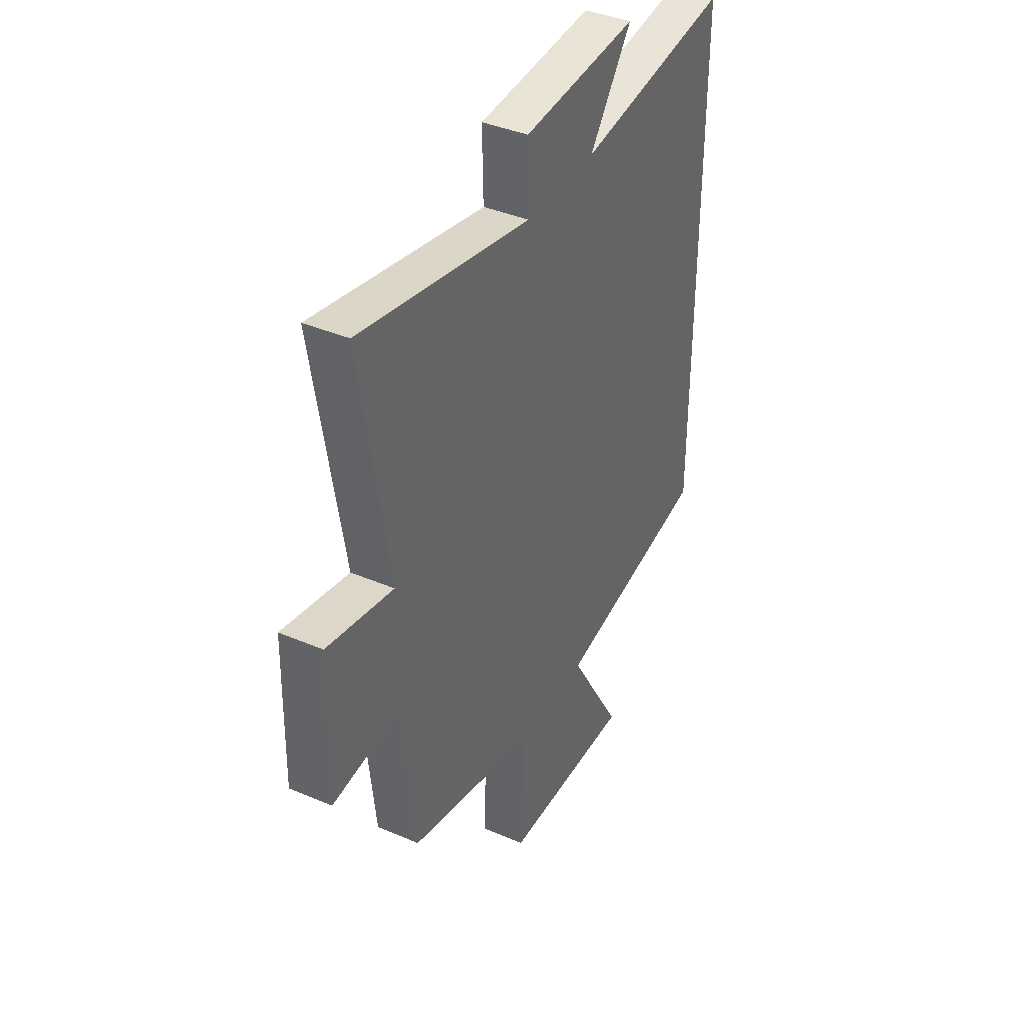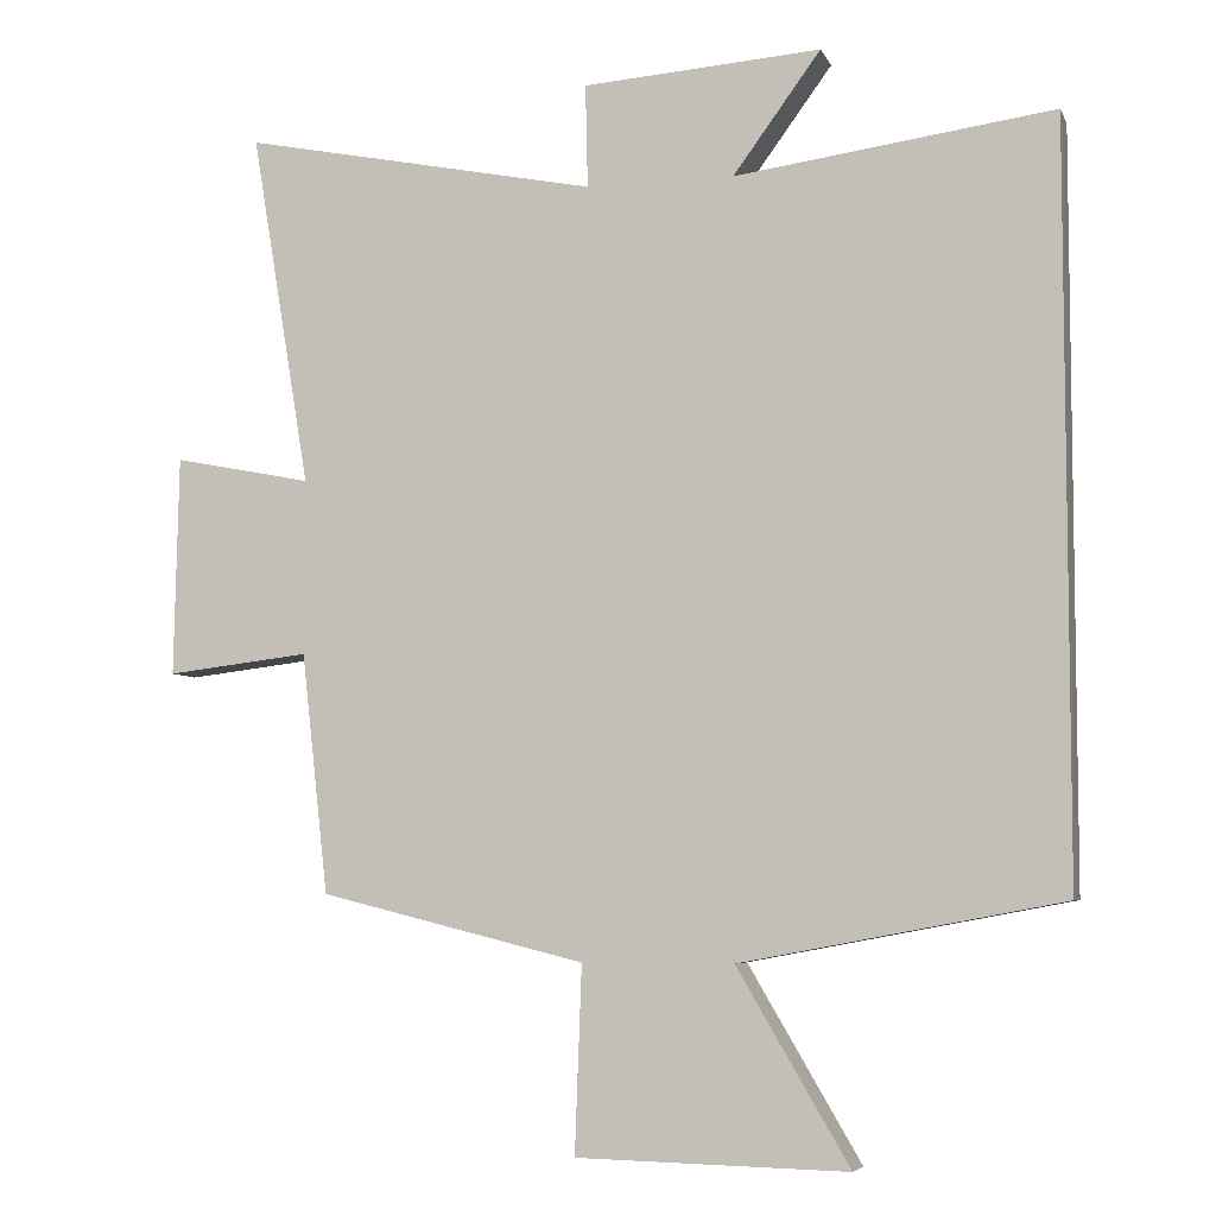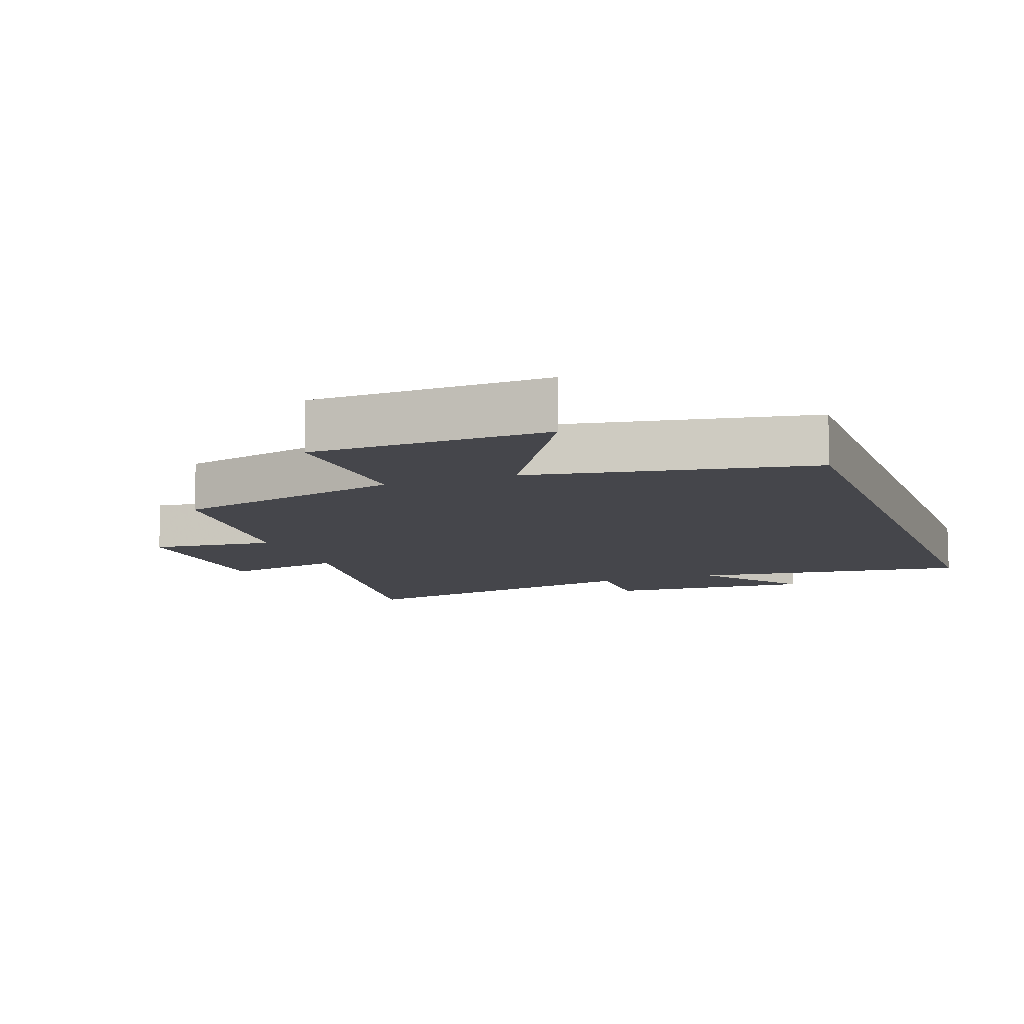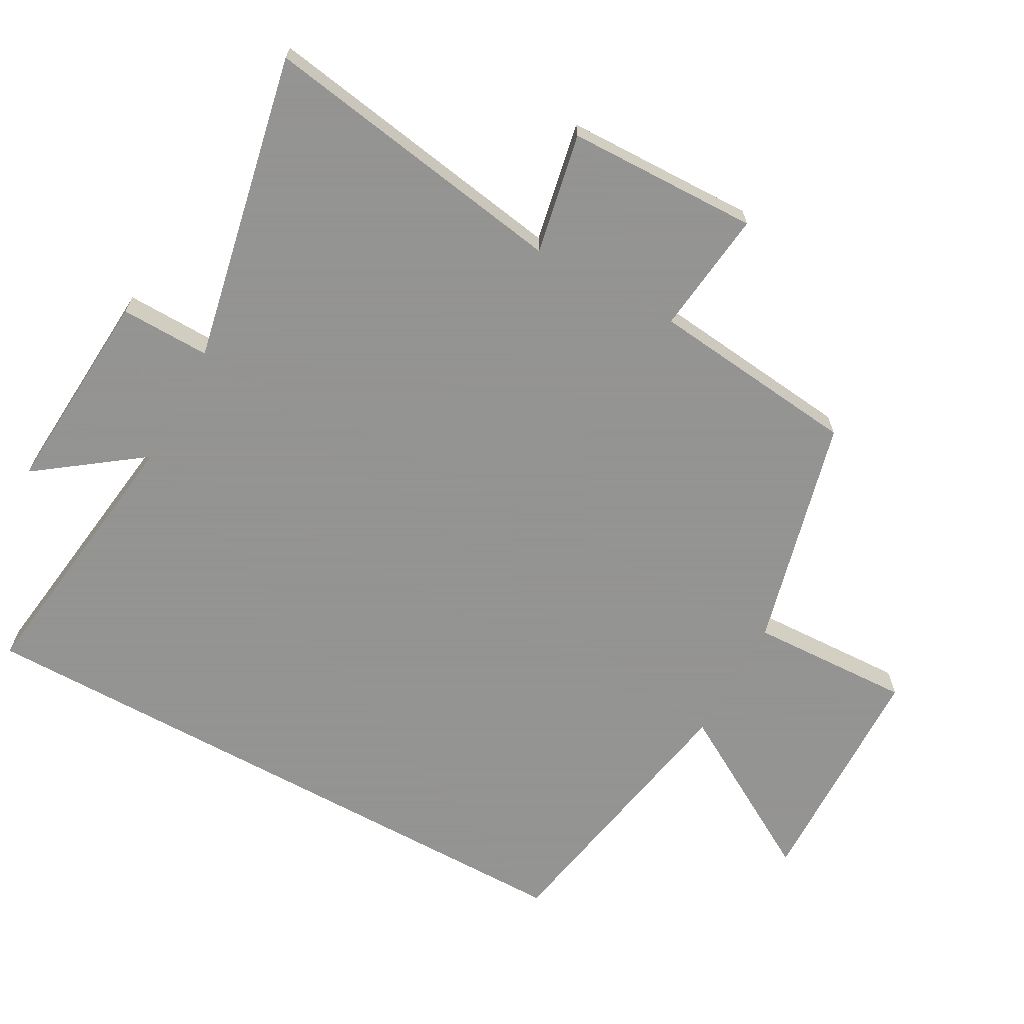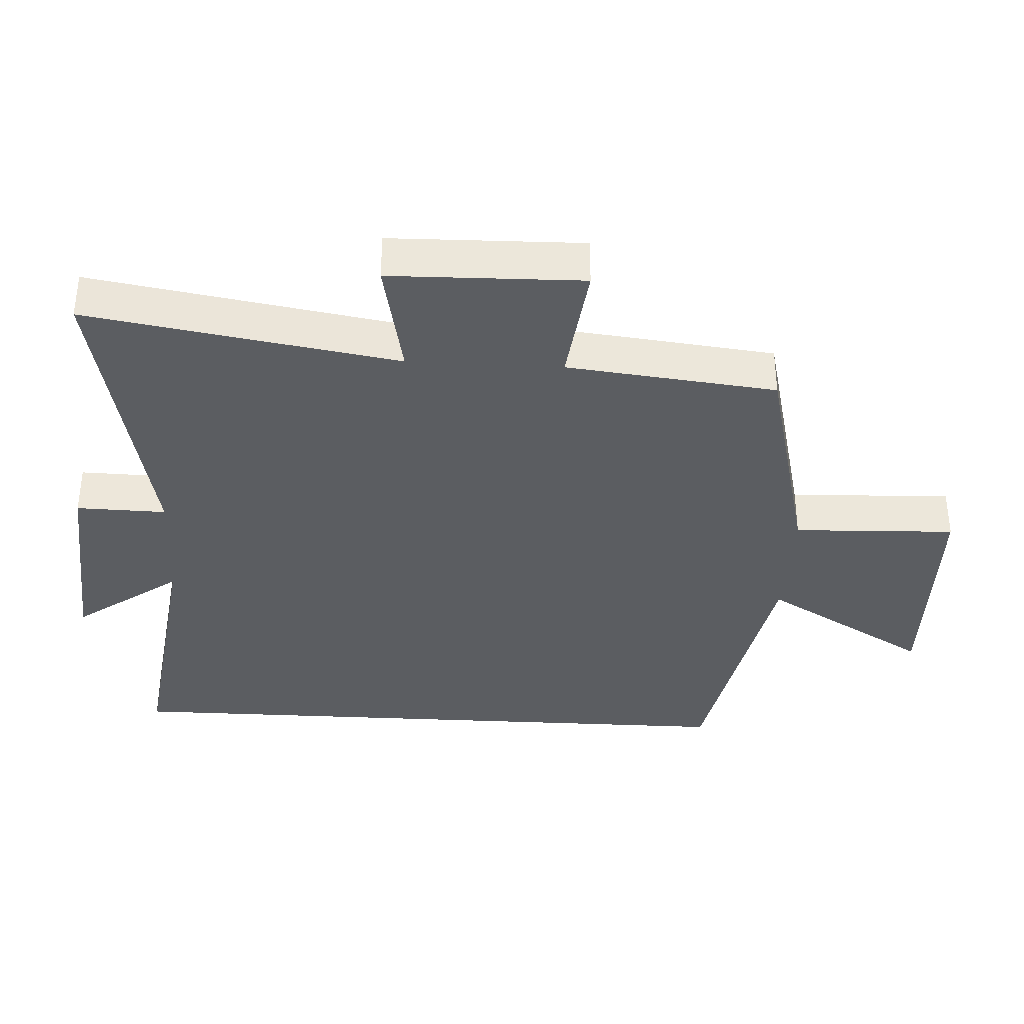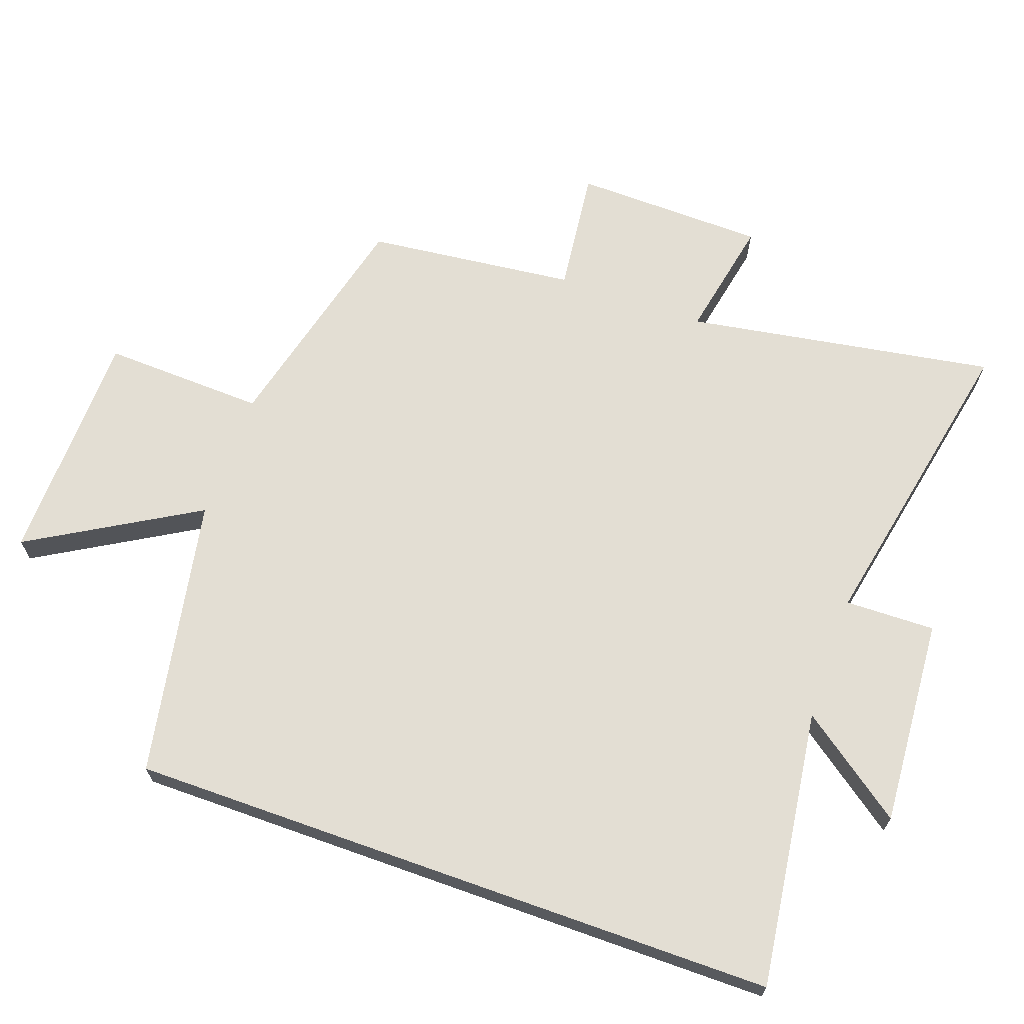
<metadata>
{"format":"obj","ext":"obj","renderer":"f3d","projection":"perspective","resolution":1024,"background":"white","views":[{"elev":39.7,"azim":117.9,"up":"+Z"},{"elev":-5.8,"azim":-164.1,"up":"+Z"},{"elev":-10.1,"azim":-159.8,"up":"+Y"},{"elev":-66.9,"azim":61.2,"up":"+Y"},{"elev":-36.0,"azim":86.8,"up":"+Y"},{"elev":67.3,"azim":-70.4,"up":"+Y"}]}
</metadata>
<code>
v 0.577 0.07 0.594
v 0.5 0.07 0.13
v 0.681 0.07 0.166
v 0.687 0.07 -0.122
v 0.5 0.07 -0.1
v 0.465 0.07 -0.414
v 0.118 0.07 -0.5
v 0.127 0.07 -0.743
v -0.227 0.07 -0.751
v -0.08 0.07 -0.5
v -0.5 0.07 -0.421
v -0.5 0.07 0.556
v -0.083 0.07 0.5
v -0.198 0.07 0.657
v 0.114 0.07 0.635
v 0.111 0.07 0.5
v 0.577 0 0.594
v 0.5 0 0.13
v 0.681 0 0.166
v 0.687 0 -0.122
v 0.5 0 -0.1
v 0.465 0 -0.414
v 0.118 0 -0.5
v 0.127 0 -0.743
v -0.227 0 -0.751
v -0.08 0 -0.5
v -0.5 0 -0.421
v -0.5 0 0.556
v -0.083 0 0.5
v -0.198 0 0.657
v 0.114 0 0.635
v 0.111 0 0.5
f 13 14 15 16
f 10 11 12 13
f 10 13 16
f 7 8 9 10
f 7 10 16
f 6 7 16
f 5 6 16
f 2 3 4 5
f 2 5 16
f 1 2 16
f 32 31 30 29
f 29 28 27 26
f 32 29 26
f 26 25 24 23
f 32 26 23
f 32 23 22
f 32 22 21
f 21 20 19 18
f 32 21 18
f 32 18 17
f 1 17 18 2
f 2 18 19 3
f 3 19 20 4
f 4 20 21 5
f 5 21 22 6
f 6 22 23 7
f 7 23 24 8
f 8 24 25 9
f 9 25 26 10
f 10 26 27 11
f 11 27 28 12
f 12 28 29 13
f 13 29 30 14
f 14 30 31 15
f 15 31 32 16
f 16 32 17 1

</code>
